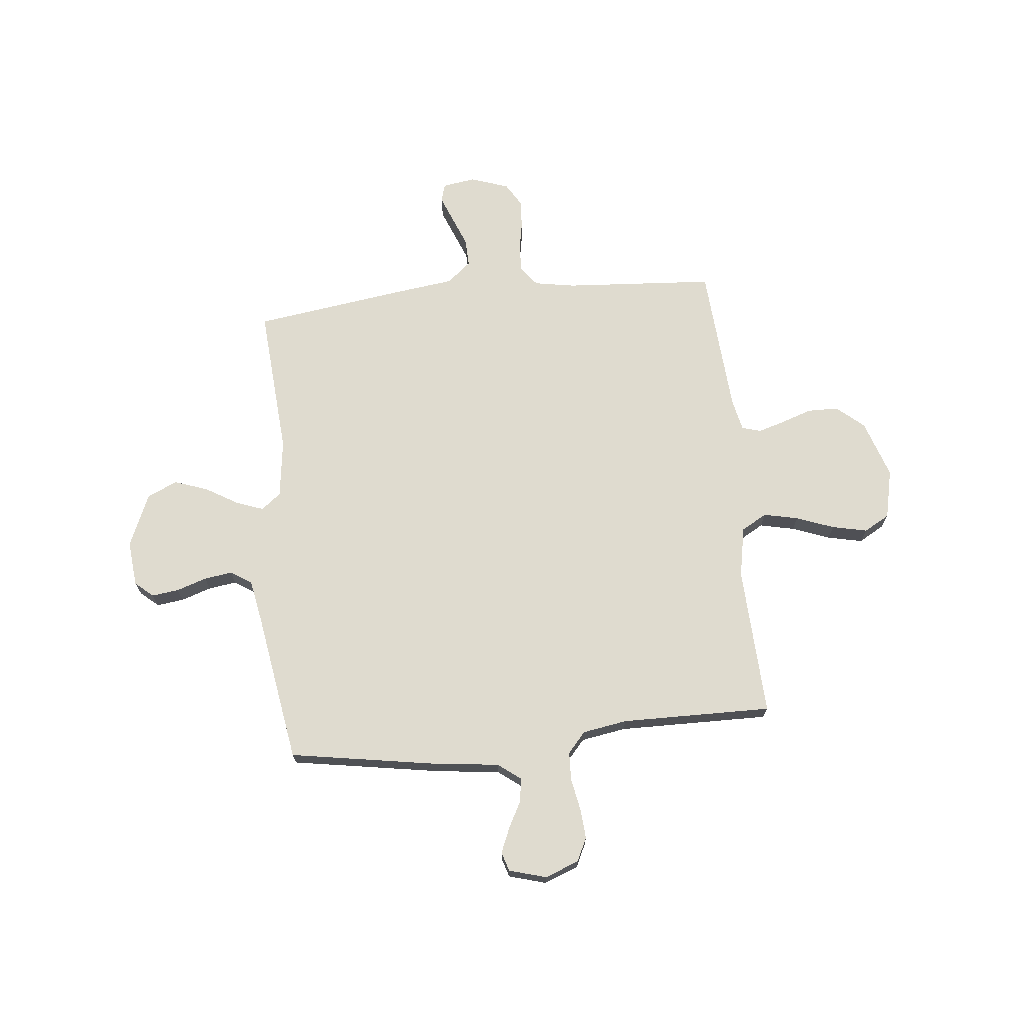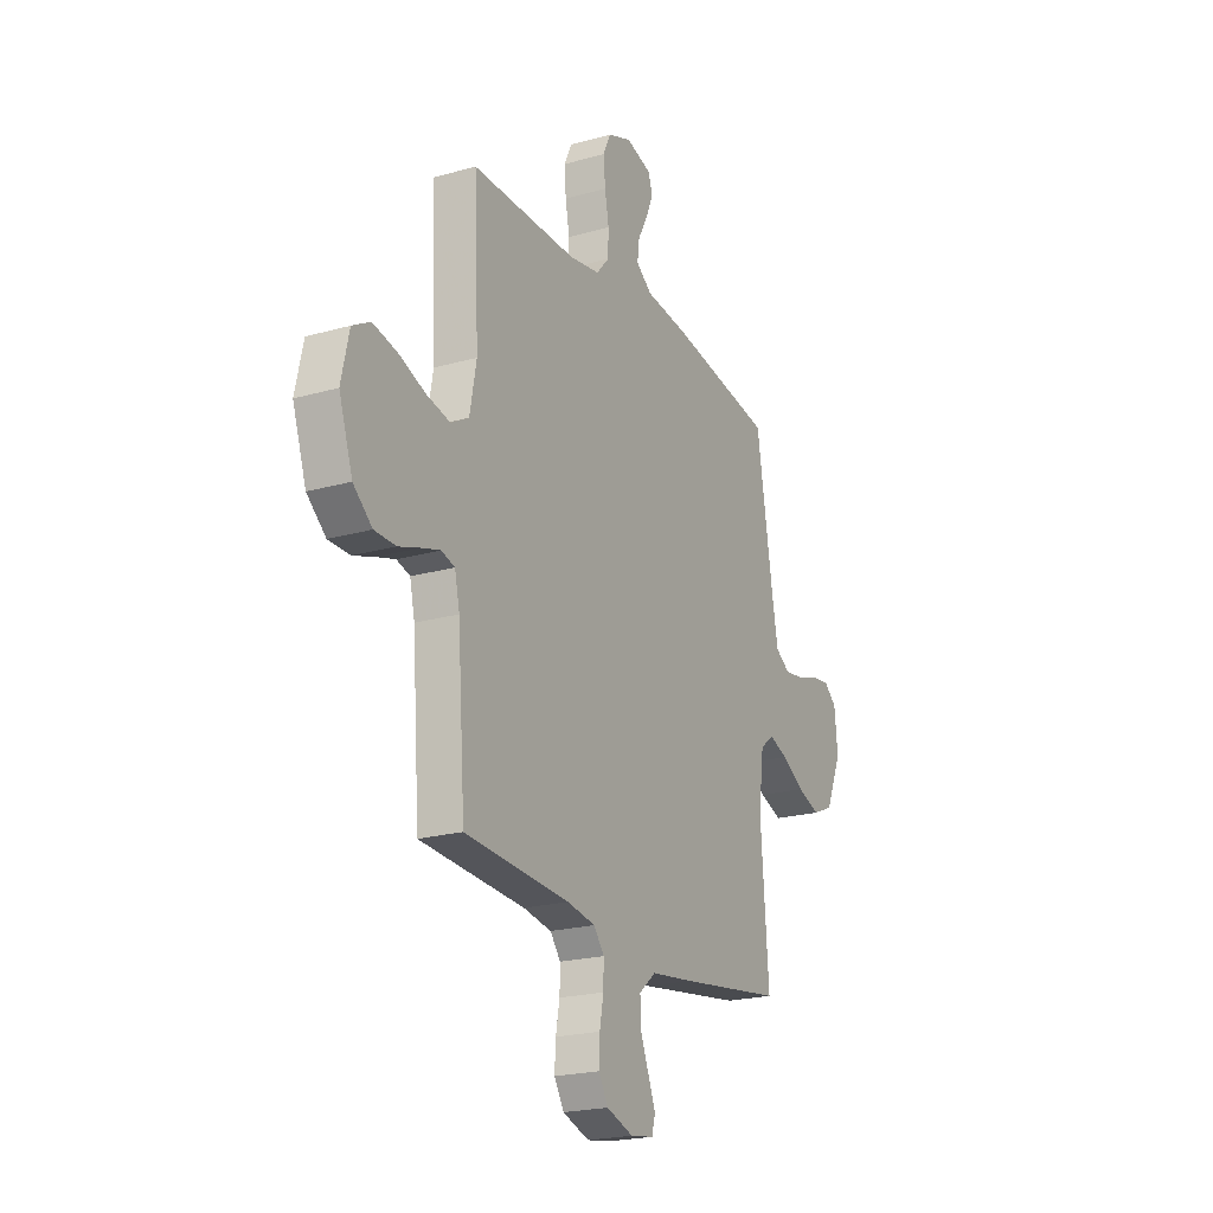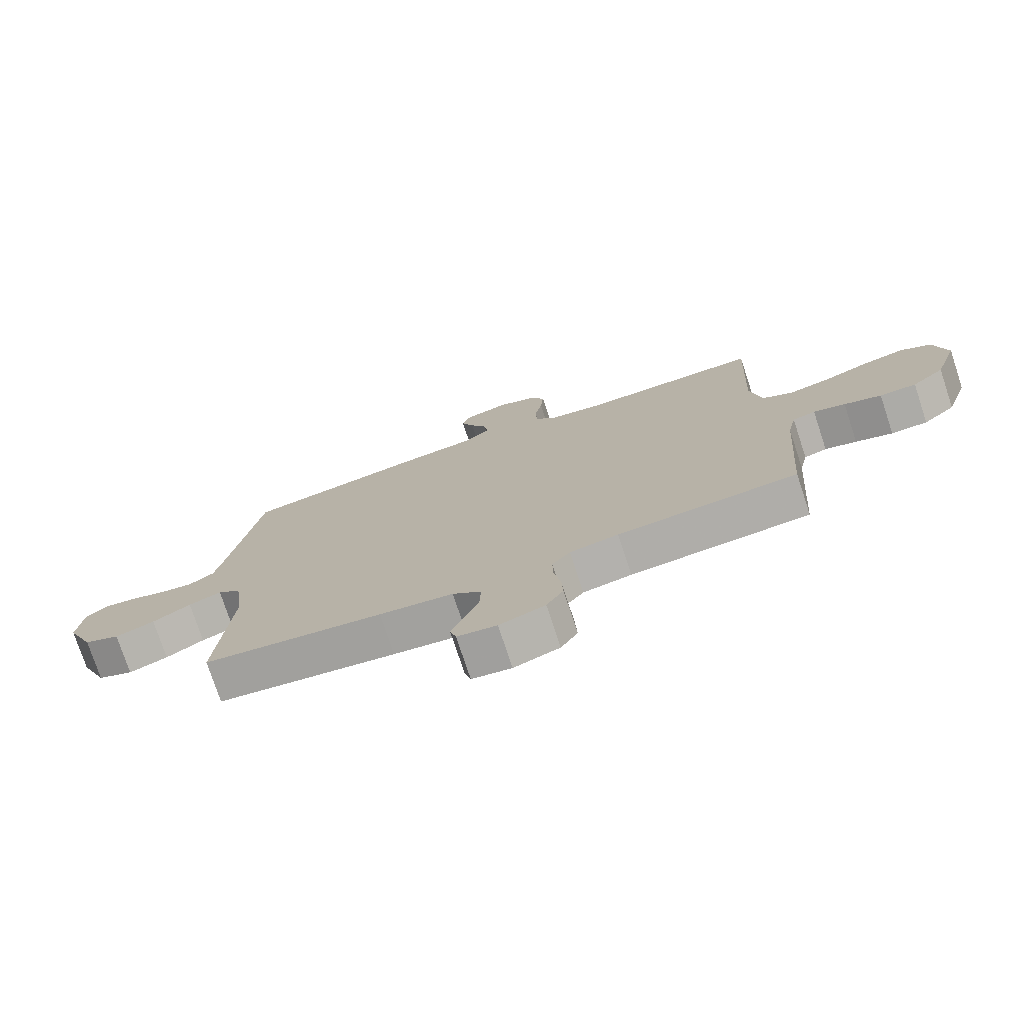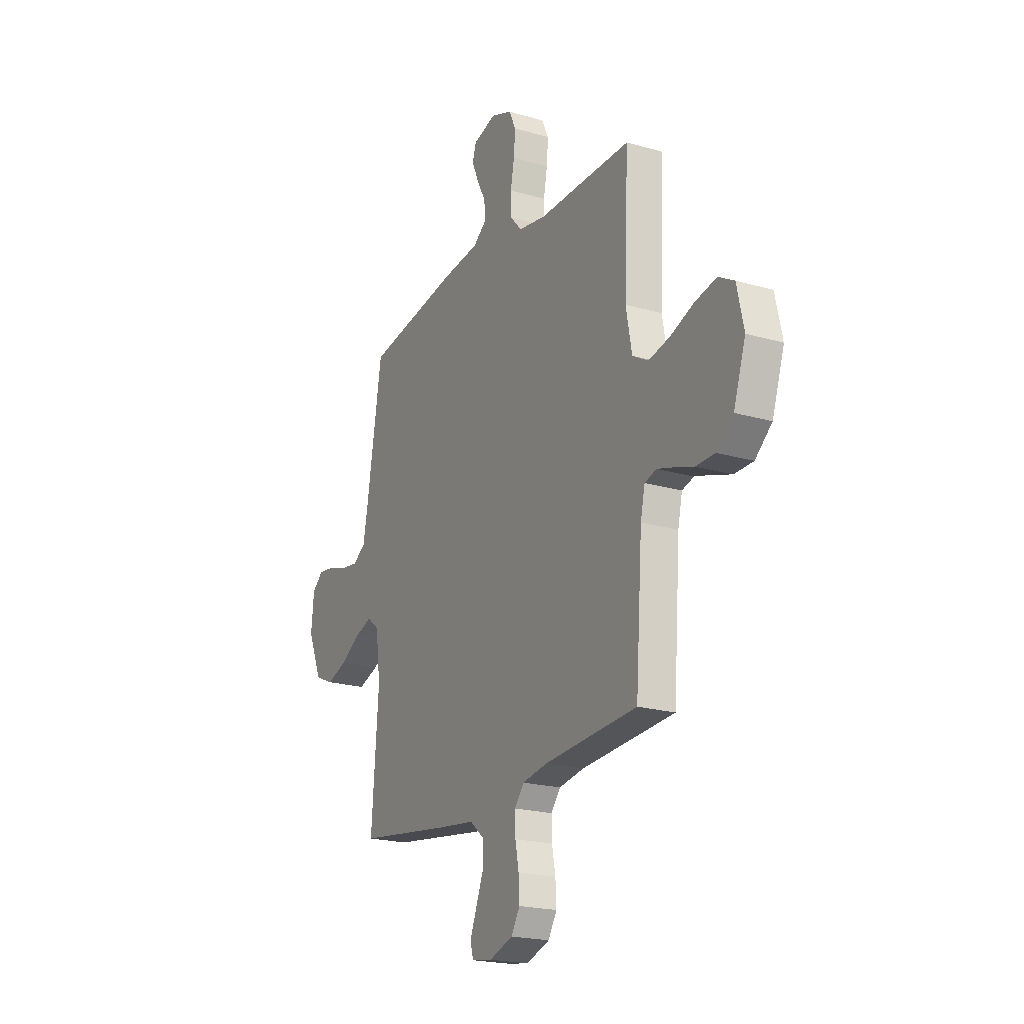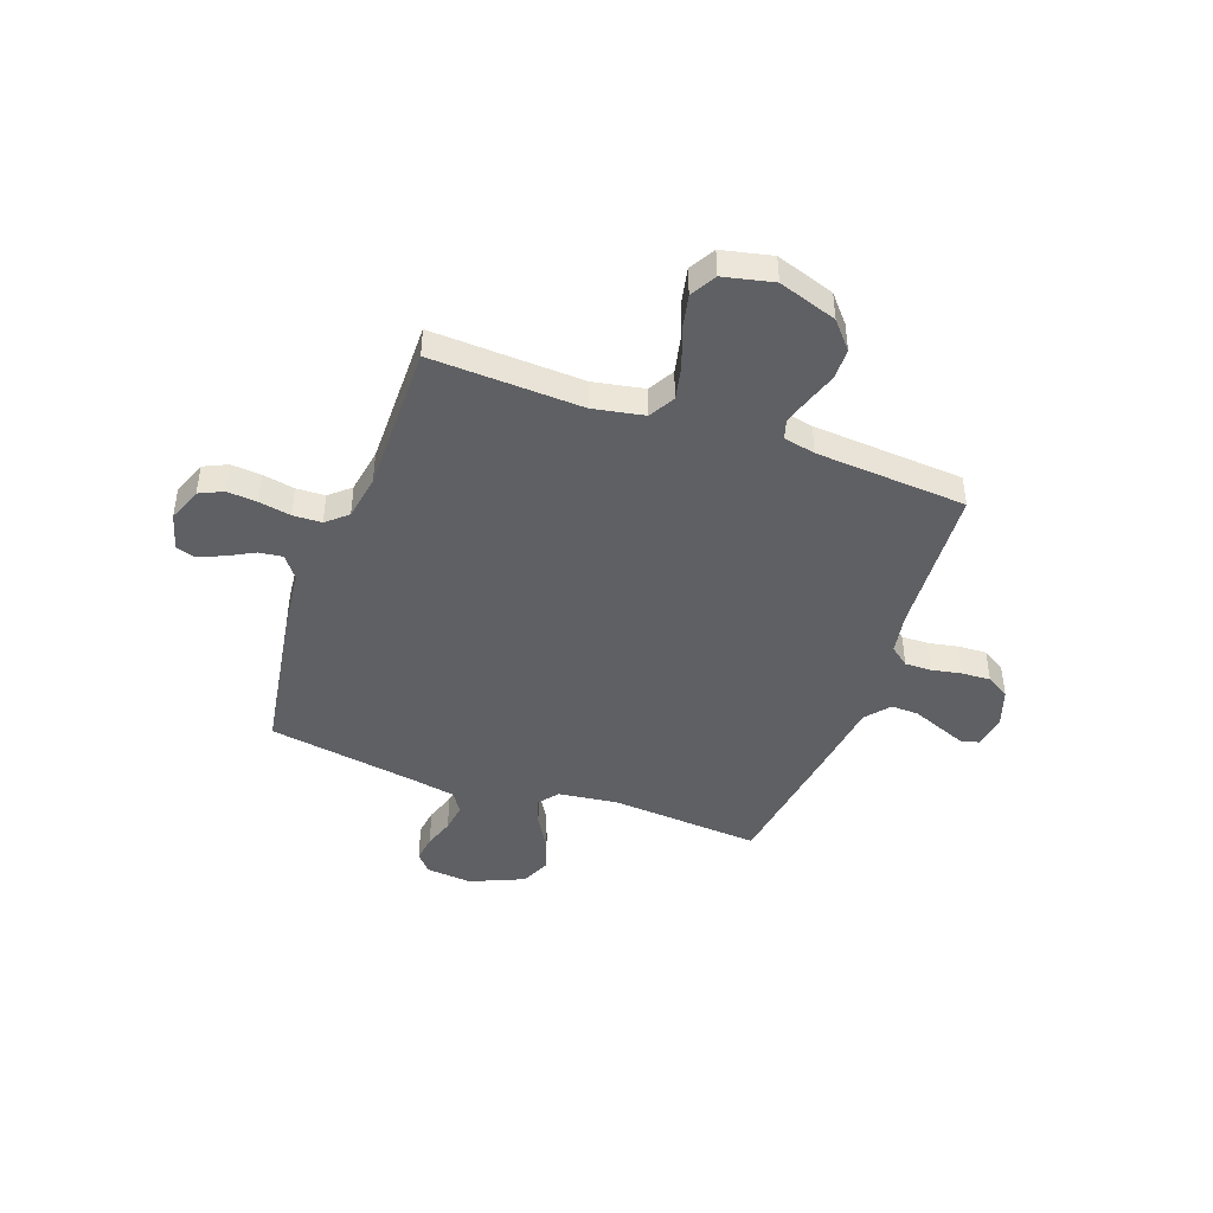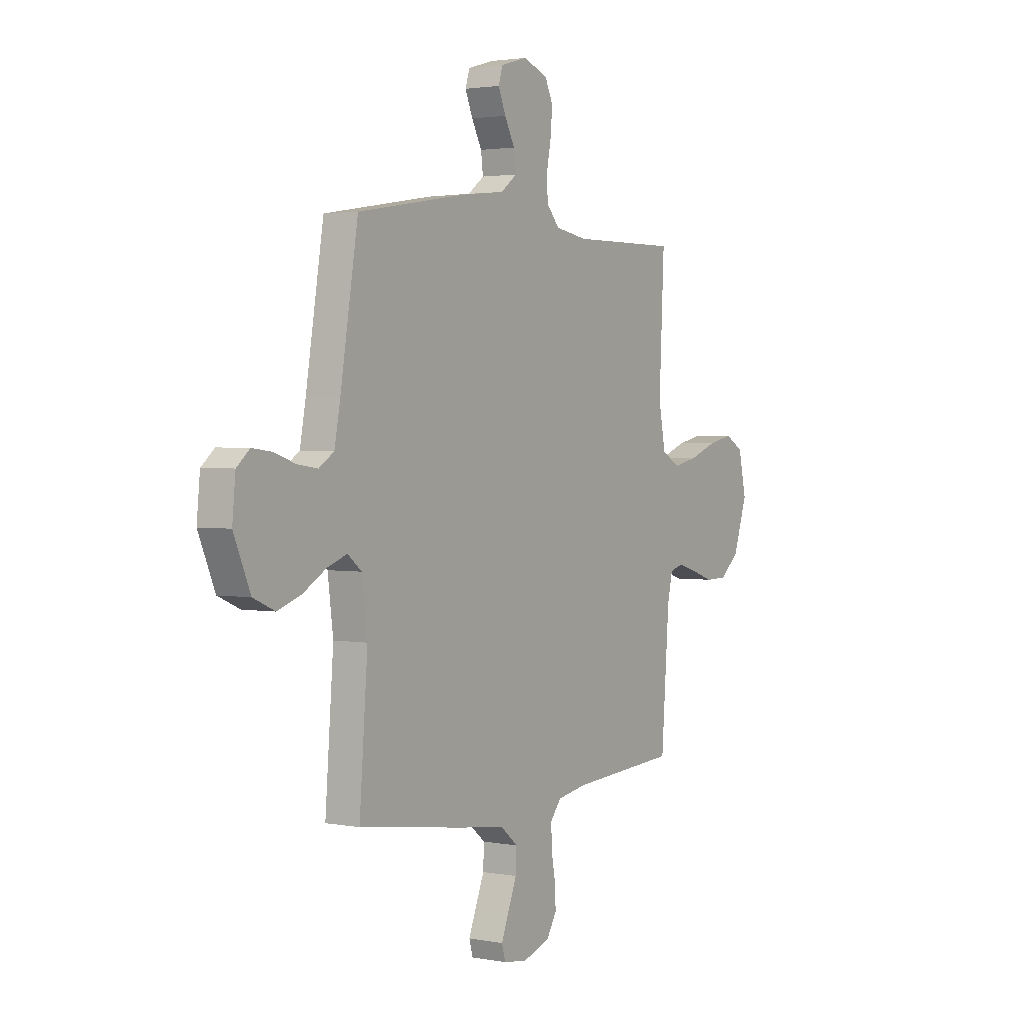
<metadata>
{"format":"obj","ext":"obj","renderer":"f3d","projection":"perspective","resolution":1024,"background":"white","views":[{"elev":70.3,"azim":-5.7,"up":"+Y"},{"elev":-21.4,"azim":116.7,"up":"+Z"},{"elev":-75.9,"azim":18.3,"up":"+Z"},{"elev":-20.8,"azim":62.4,"up":"+Z"},{"elev":-44.2,"azim":70.2,"up":"+Y"},{"elev":2.3,"azim":-57.0,"up":"+Z"}]}
</metadata>
<code>
v -0.5 0.07 -0.5
v -0.477 0.07 -0.2
v -0.492 0.07 -0.083
v -0.531 0.07 -0.052
v -0.586 0.07 -0.072
v -0.65 0.07 -0.11
v -0.716 0.07 -0.133
v -0.776 0.07 -0.107
v -0.822 0.07 0
v -0.813 0.07 0.091
v -0.777 0.07 0.122
v -0.723 0.07 0.115
v -0.663 0.07 0.095
v -0.607 0.07 0.087
v -0.565 0.07 0.114
v -0.549 0.07 0.2
v -0.5 0.07 0.5
v -0.2 0.07 0.549
v -0.076 0.07 0.563
v -0.031 0.07 0.597
v -0.037 0.07 0.644
v -0.065 0.07 0.697
v -0.086 0.07 0.747
v -0.074 0.07 0.785
v 0 0.07 0.806
v 0.068 0.07 0.78
v 0.09 0.07 0.733
v 0.085 0.07 0.673
v 0.073 0.07 0.61
v 0.075 0.07 0.553
v 0.111 0.07 0.512
v 0.2 0.07 0.497
v 0.5 0.07 0.5
v 0.486 0.07 0.2
v 0.505 0.07 0.099
v 0.556 0.07 0.07
v 0.625 0.07 0.085
v 0.7 0.07 0.113
v 0.77 0.07 0.128
v 0.821 0.07 0.099
v 0.843 0.07 0
v 0.804 0.07 -0.116
v 0.75 0.07 -0.162
v 0.689 0.07 -0.163
v 0.627 0.07 -0.142
v 0.574 0.07 -0.126
v 0.536 0.07 -0.137
v 0.522 0.07 -0.2
v 0.5 0.07 -0.5
v 0.2 0.07 -0.52
v 0.119 0.07 -0.534
v 0.089 0.07 -0.572
v 0.09 0.07 -0.625
v 0.101 0.07 -0.684
v 0.104 0.07 -0.741
v 0.076 0.07 -0.787
v 0 0.07 -0.813
v -0.066 0.07 -0.803
v -0.076 0.07 -0.767
v -0.055 0.07 -0.714
v -0.031 0.07 -0.654
v -0.029 0.07 -0.599
v -0.077 0.07 -0.559
v -0.2 0.07 -0.543
v -0.5 0 -0.5
v -0.477 0 -0.2
v -0.492 0 -0.083
v -0.531 0 -0.052
v -0.586 0 -0.072
v -0.65 0 -0.11
v -0.716 0 -0.133
v -0.776 0 -0.107
v -0.822 0 0
v -0.813 0 0.091
v -0.777 0 0.122
v -0.723 0 0.115
v -0.663 0 0.095
v -0.607 0 0.087
v -0.565 0 0.114
v -0.549 0 0.2
v -0.5 0 0.5
v -0.2 0 0.549
v -0.076 0 0.563
v -0.031 0 0.597
v -0.037 0 0.644
v -0.065 0 0.697
v -0.086 0 0.747
v -0.074 0 0.785
v 0 0 0.806
v 0.068 0 0.78
v 0.09 0 0.733
v 0.085 0 0.673
v 0.073 0 0.61
v 0.075 0 0.553
v 0.111 0 0.512
v 0.2 0 0.497
v 0.5 0 0.5
v 0.486 0 0.2
v 0.505 0 0.099
v 0.556 0 0.07
v 0.625 0 0.085
v 0.7 0 0.113
v 0.77 0 0.128
v 0.821 0 0.099
v 0.843 0 0
v 0.804 0 -0.116
v 0.75 0 -0.162
v 0.689 0 -0.163
v 0.627 0 -0.142
v 0.574 0 -0.126
v 0.536 0 -0.137
v 0.522 0 -0.2
v 0.5 0 -0.5
v 0.2 0 -0.52
v 0.119 0 -0.534
v 0.089 0 -0.572
v 0.09 0 -0.625
v 0.101 0 -0.684
v 0.104 0 -0.741
v 0.076 0 -0.787
v 0 0 -0.813
v -0.066 0 -0.803
v -0.076 0 -0.767
v -0.055 0 -0.714
v -0.031 0 -0.654
v -0.029 0 -0.599
v -0.077 0 -0.559
v -0.2 0 -0.543
f 63 64 1 2
f 62 63 2 3
f 58 59 60 61
f 56 57 58 61
f 56 61 62
f 53 54 55 56
f 52 53 56 62
f 51 52 62 3
f 48 49 50
f 47 48 50 51
f 42 43 44 45
f 42 45 46
f 41 42 46
f 40 41 46 47
f 37 38 39 40
f 36 37 40 47
f 32 33 34
f 31 32 34 35
f 26 27 28 29
f 24 25 26 29
f 24 29 30
f 21 22 23 24
f 21 24 30
f 20 21 30 31
f 16 17 18 19
f 15 16 19 20
f 10 11 12 13
f 10 13 14
f 9 10 14
f 8 9 14
f 5 6 7 8
f 4 5 8 14
f 3 4 14 15
f 35 36 47 51
f 20 31 35 51
f 3 15 20 51
f 66 65 128 127
f 67 66 127 126
f 125 124 123 122
f 125 122 121 120
f 126 125 120
f 120 119 118 117
f 126 120 117 116
f 67 126 116 115
f 114 113 112
f 115 114 112 111
f 109 108 107 106
f 110 109 106
f 110 106 105
f 111 110 105 104
f 104 103 102 101
f 111 104 101 100
f 98 97 96
f 99 98 96 95
f 93 92 91 90
f 93 90 89 88
f 94 93 88
f 88 87 86 85
f 94 88 85
f 95 94 85 84
f 83 82 81 80
f 84 83 80 79
f 77 76 75 74
f 78 77 74
f 78 74 73
f 78 73 72
f 72 71 70 69
f 78 72 69 68
f 79 78 68 67
f 115 111 100 99
f 115 99 95 84
f 115 84 79 67
f 1 65 66 2
f 2 66 67 3
f 3 67 68 4
f 4 68 69 5
f 5 69 70 6
f 6 70 71 7
f 7 71 72 8
f 8 72 73 9
f 9 73 74 10
f 10 74 75 11
f 11 75 76 12
f 12 76 77 13
f 13 77 78 14
f 14 78 79 15
f 15 79 80 16
f 16 80 81 17
f 17 81 82 18
f 18 82 83 19
f 19 83 84 20
f 20 84 85 21
f 21 85 86 22
f 22 86 87 23
f 23 87 88 24
f 24 88 89 25
f 25 89 90 26
f 26 90 91 27
f 27 91 92 28
f 28 92 93 29
f 29 93 94 30
f 30 94 95 31
f 31 95 96 32
f 32 96 97 33
f 33 97 98 34
f 34 98 99 35
f 35 99 100 36
f 36 100 101 37
f 37 101 102 38
f 38 102 103 39
f 39 103 104 40
f 40 104 105 41
f 41 105 106 42
f 42 106 107 43
f 43 107 108 44
f 44 108 109 45
f 45 109 110 46
f 46 110 111 47
f 47 111 112 48
f 48 112 113 49
f 49 113 114 50
f 50 114 115 51
f 51 115 116 52
f 52 116 117 53
f 53 117 118 54
f 54 118 119 55
f 55 119 120 56
f 56 120 121 57
f 57 121 122 58
f 58 122 123 59
f 59 123 124 60
f 60 124 125 61
f 61 125 126 62
f 62 126 127 63
f 63 127 128 64
f 64 128 65 1

</code>
